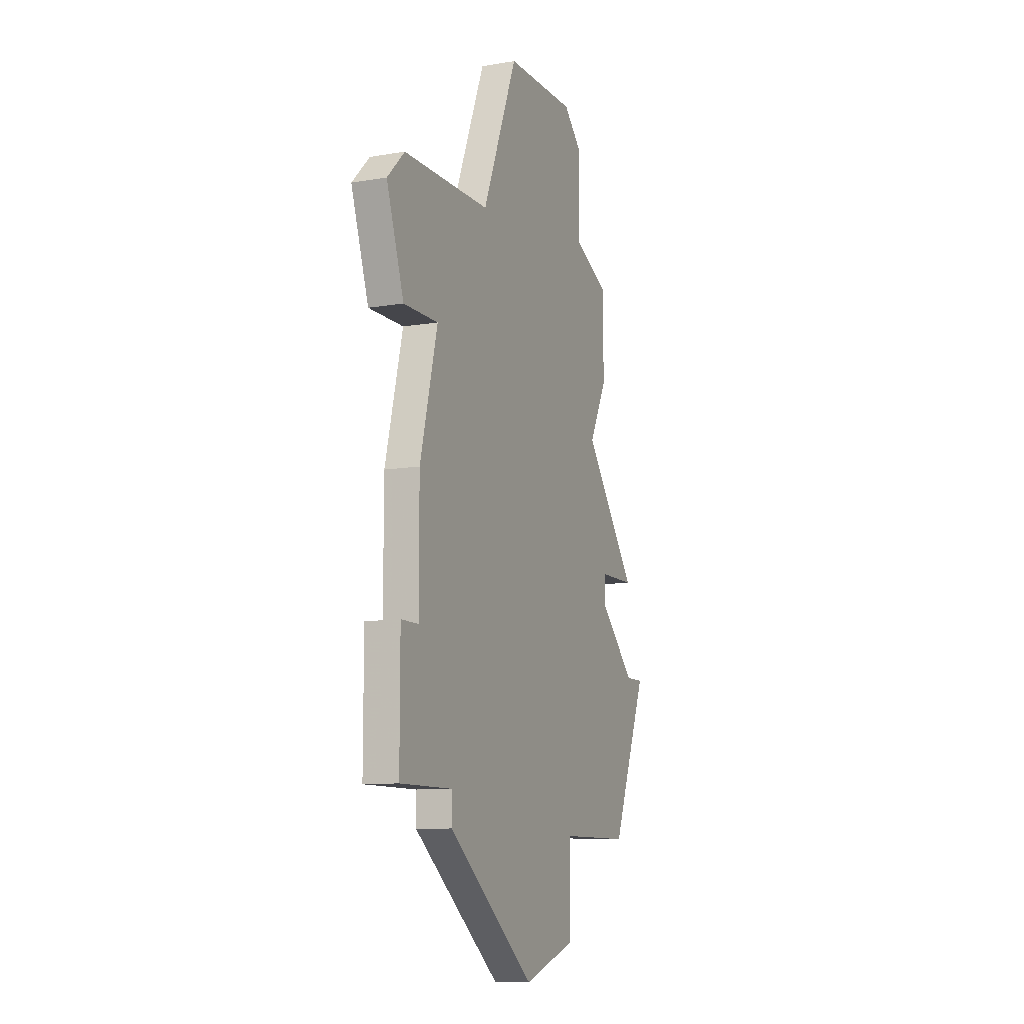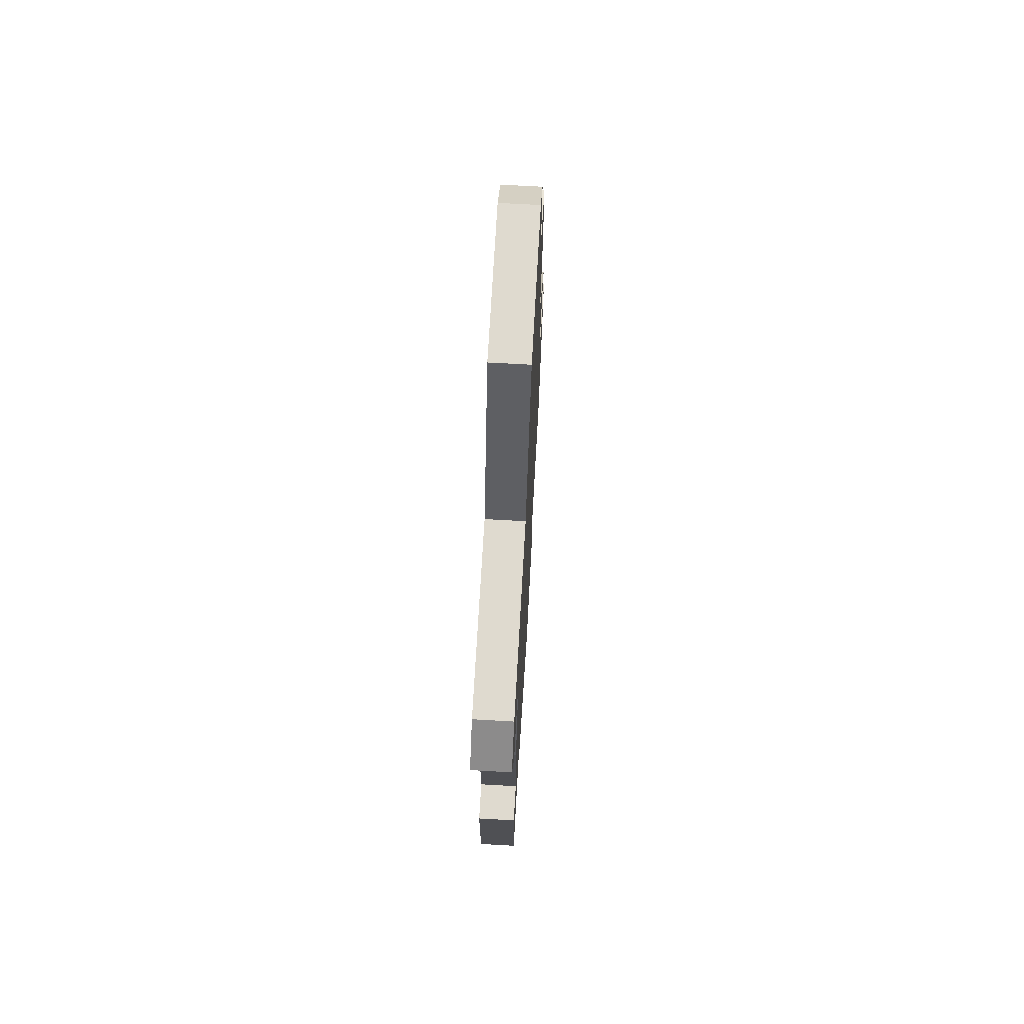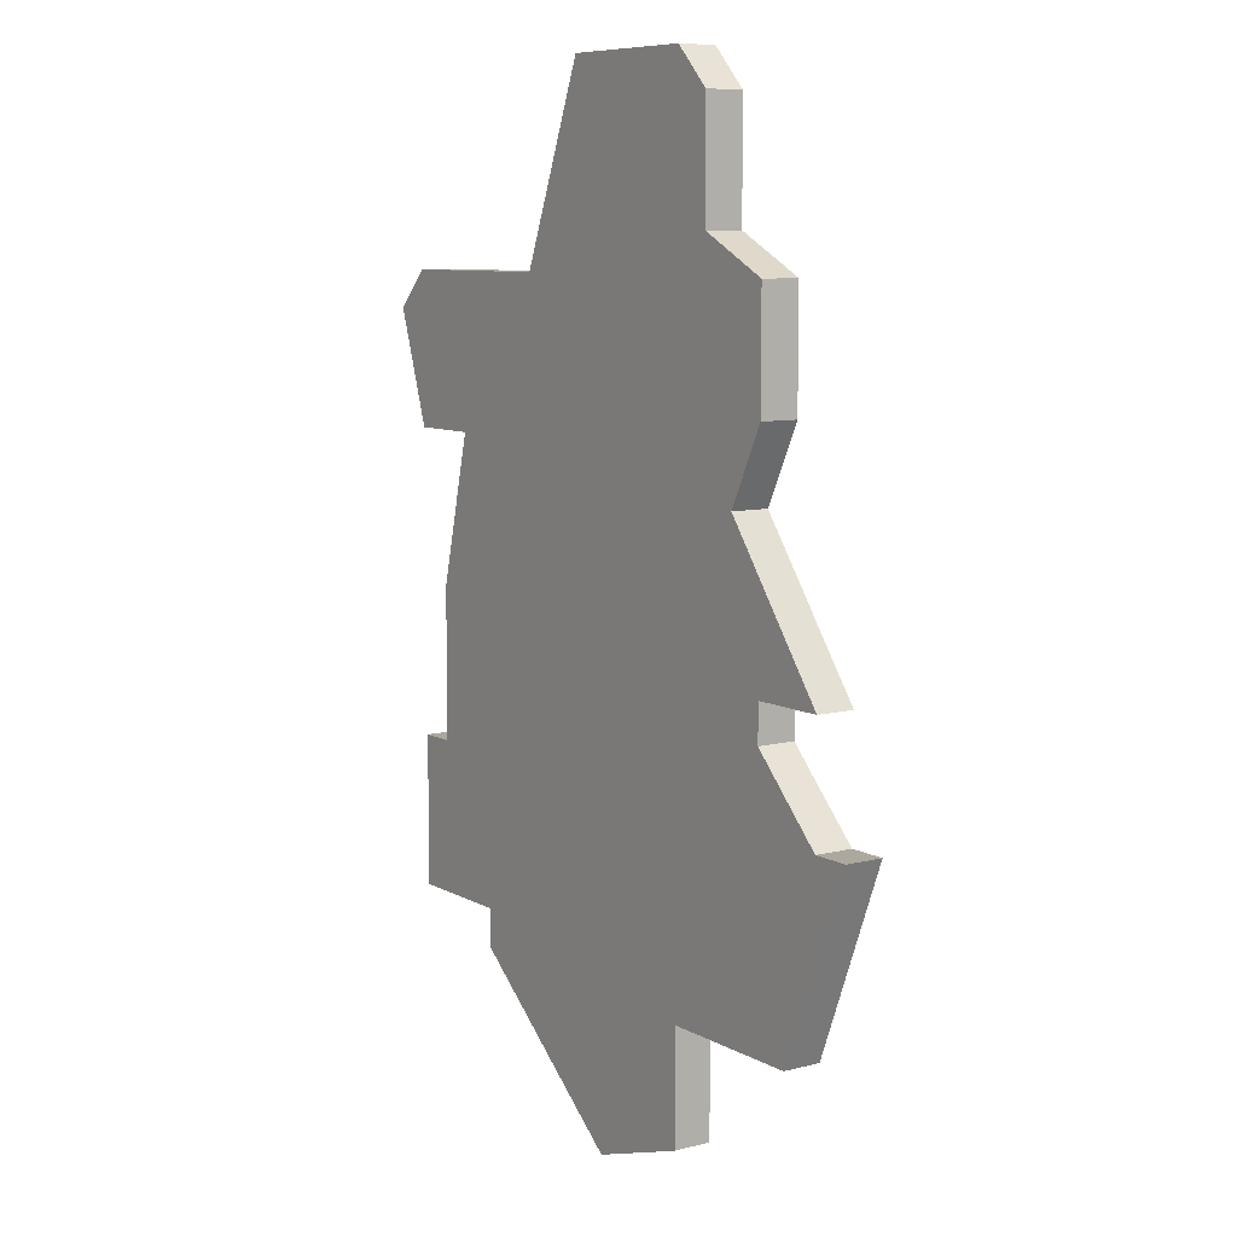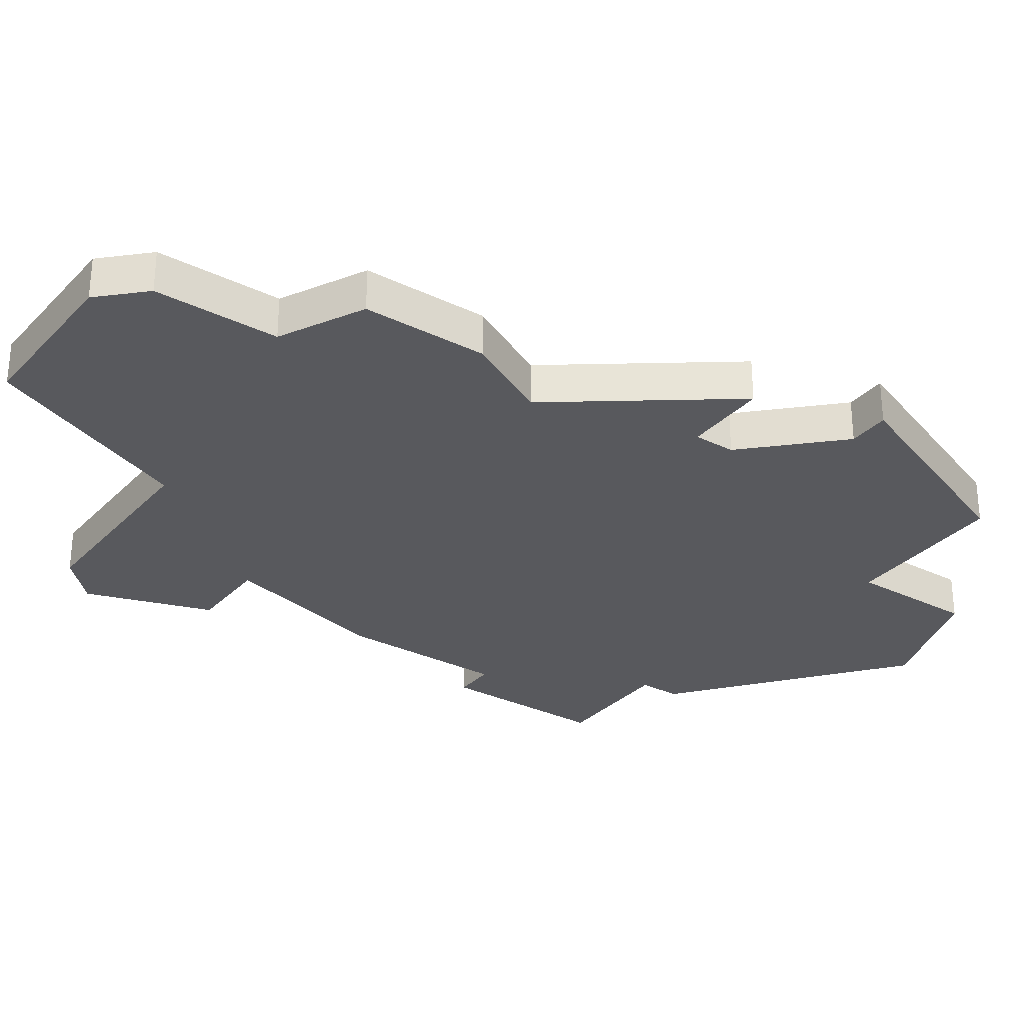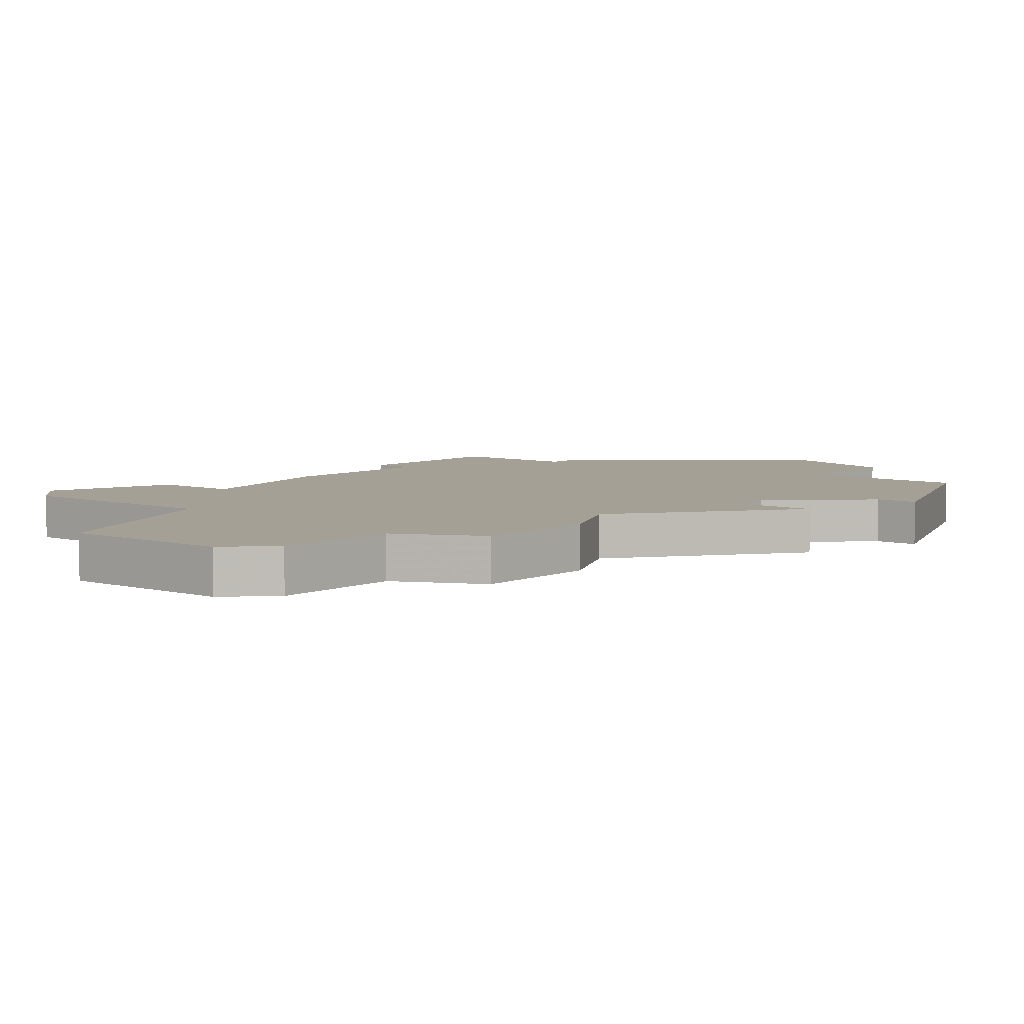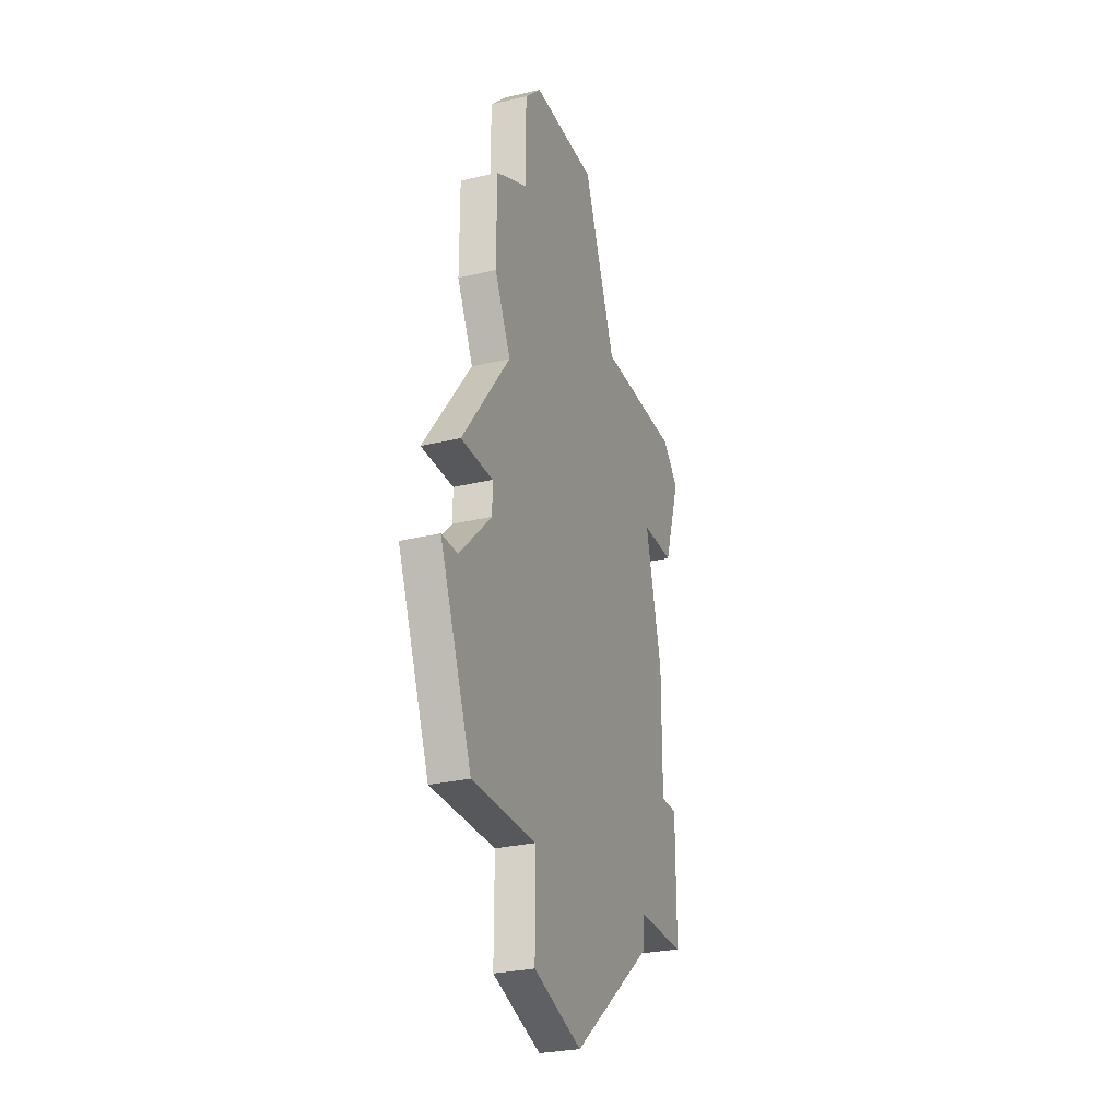
<metadata>
{"format":"obj","ext":"obj","renderer":"f3d","projection":"perspective","resolution":1024,"background":"white","views":[{"elev":-10.0,"azim":113.5,"up":"+Y"},{"elev":70.8,"azim":93.2,"up":"+Y"},{"elev":8.6,"azim":-124.7,"up":"+Y"},{"elev":-29.9,"azim":-125.1,"up":"+Z"},{"elev":5.7,"azim":-140.6,"up":"+Z"},{"elev":-28.3,"azim":-70.1,"up":"+Y"}]}
</metadata>
<code>
v 4038 -1096 0
v 4038 -1096 1
v 4054 -1092 0
v 4054 -1092 1
v 4054 -1096 0
v 4054 -1096 1
v 4053 -1088 0
v 4053 -1088 1
v 4044 -1101 0
v 4044 -1101 1
v 4044 -1079 0
v 4044 -1079 1
v 4044 -1104 0
v 4044 -1104 1
v 4052 -1100 0
v 4052 -1100 1
v 4052 -1101 0
v 4052 -1101 1
v 4043 -1083 0
v 4043 -1083 1
v 4043 -1080 0
v 4043 -1080 1
v 4042 -1089 0
v 4042 -1089 1
v 4050 -1084 0
v 4050 -1084 1
v 4041 -1084 0
v 4041 -1084 1
v 4041 -1093 0
v 4041 -1093 1
v 4041 -1094 0
v 4041 -1094 1
v 4041 -1087 0
v 4041 -1087 1
v 4040 -1101 0
v 4040 -1101 1
v 4048 -1079 0
v 4048 -1079 1
v 4056 -1085 0
v 4056 -1085 1
v 4039 -1093 0
v 4039 -1093 1
v 4039 -1096 0
v 4039 -1096 1
v 4047 -1105 0
v 4047 -1105 1
v 4055 -1100 0
v 4055 -1100 1
v 4055 -1084 0
v 4055 -1084 1
v 4055 -1096 0
v 4055 -1096 1
v 4055 -1088 0
v 4055 -1088 1
f 43 35 1
f 9 35 43
f 31 9 43
f 45 13 9
f 31 29 3
f 29 41 23
f 27 19 33
f 23 33 19
f 19 21 11
f 25 23 19
f 3 29 23
f 31 15 9
f 9 15 17
f 15 31 5
f 51 47 5
f 15 5 47
f 5 31 3
f 23 7 3
f 11 37 19
f 19 37 25
f 39 53 7
f 7 49 39
f 25 49 7
f 23 25 7
f 9 17 45
f 2 36 44
f 44 36 10
f 44 10 32
f 10 14 46
f 4 30 32
f 24 42 30
f 34 20 28
f 20 34 24
f 12 22 20
f 20 24 26
f 24 30 4
f 10 16 32
f 18 16 10
f 6 32 16
f 6 48 52
f 48 6 16
f 4 32 6
f 4 8 24
f 20 38 12
f 26 38 20
f 8 54 40
f 40 50 8
f 8 50 26
f 8 26 24
f 46 18 10
f 30 42 29
f 29 42 41
f 32 30 31
f 31 30 29
f 44 32 43
f 43 32 31
f 2 44 1
f 1 44 43
f 36 2 35
f 35 2 1
f 10 36 9
f 9 36 35
f 14 10 13
f 13 10 9
f 46 14 45
f 45 14 13
f 18 46 17
f 17 46 45
f 16 18 15
f 15 18 17
f 48 16 47
f 47 16 15
f 52 48 51
f 51 48 47
f 6 52 5
f 5 52 51
f 4 6 3
f 3 6 5
f 8 4 7
f 7 4 3
f 54 8 53
f 53 8 7
f 40 54 39
f 39 54 53
f 50 40 49
f 49 40 39
f 26 50 25
f 25 50 49
f 38 26 37
f 37 26 25
f 12 38 11
f 11 38 37
f 22 12 21
f 21 12 11
f 20 22 19
f 19 22 21
f 28 20 27
f 27 20 19
f 34 28 33
f 33 28 27
f 42 24 41
f 41 24 23
f 24 34 23
f 23 34 33

</code>
